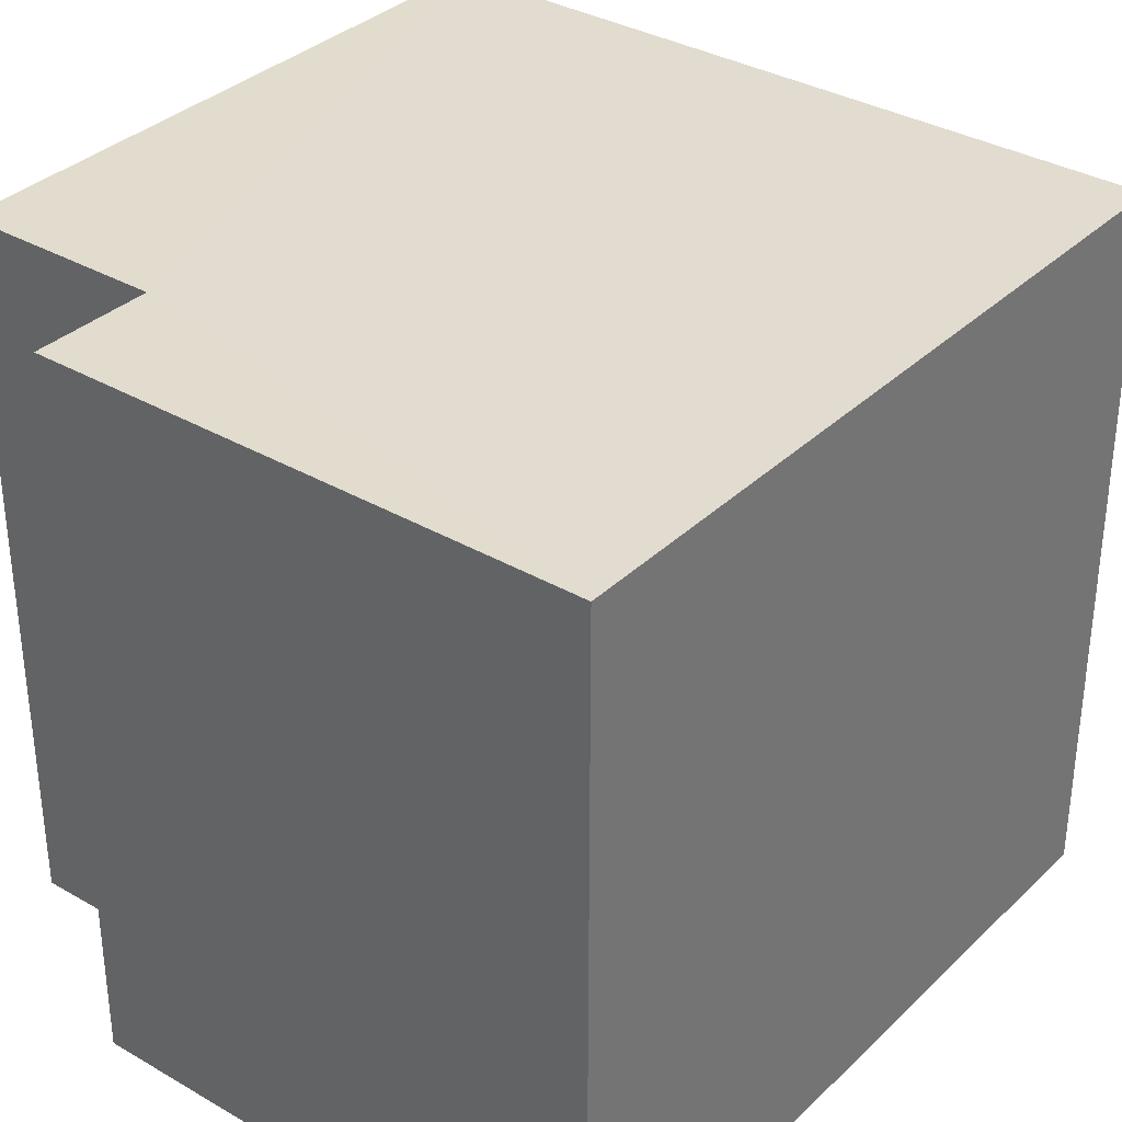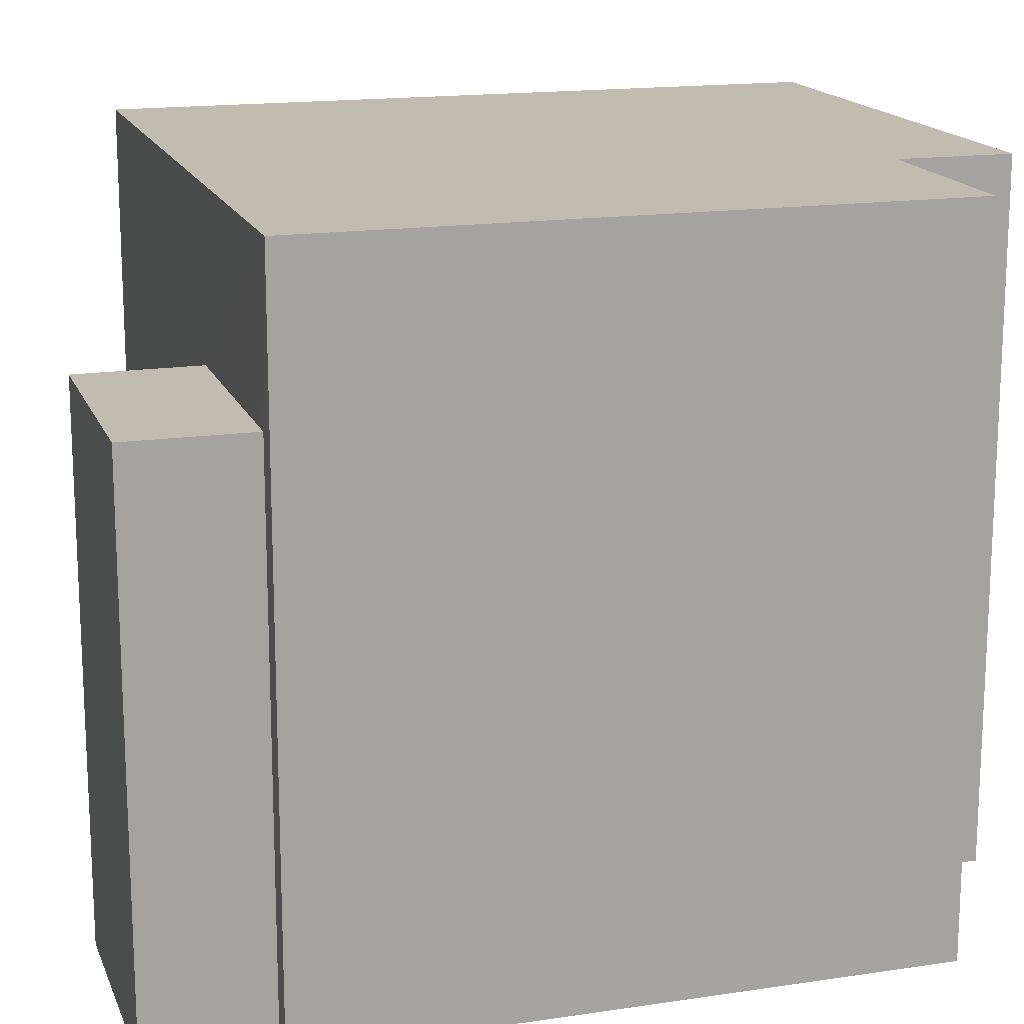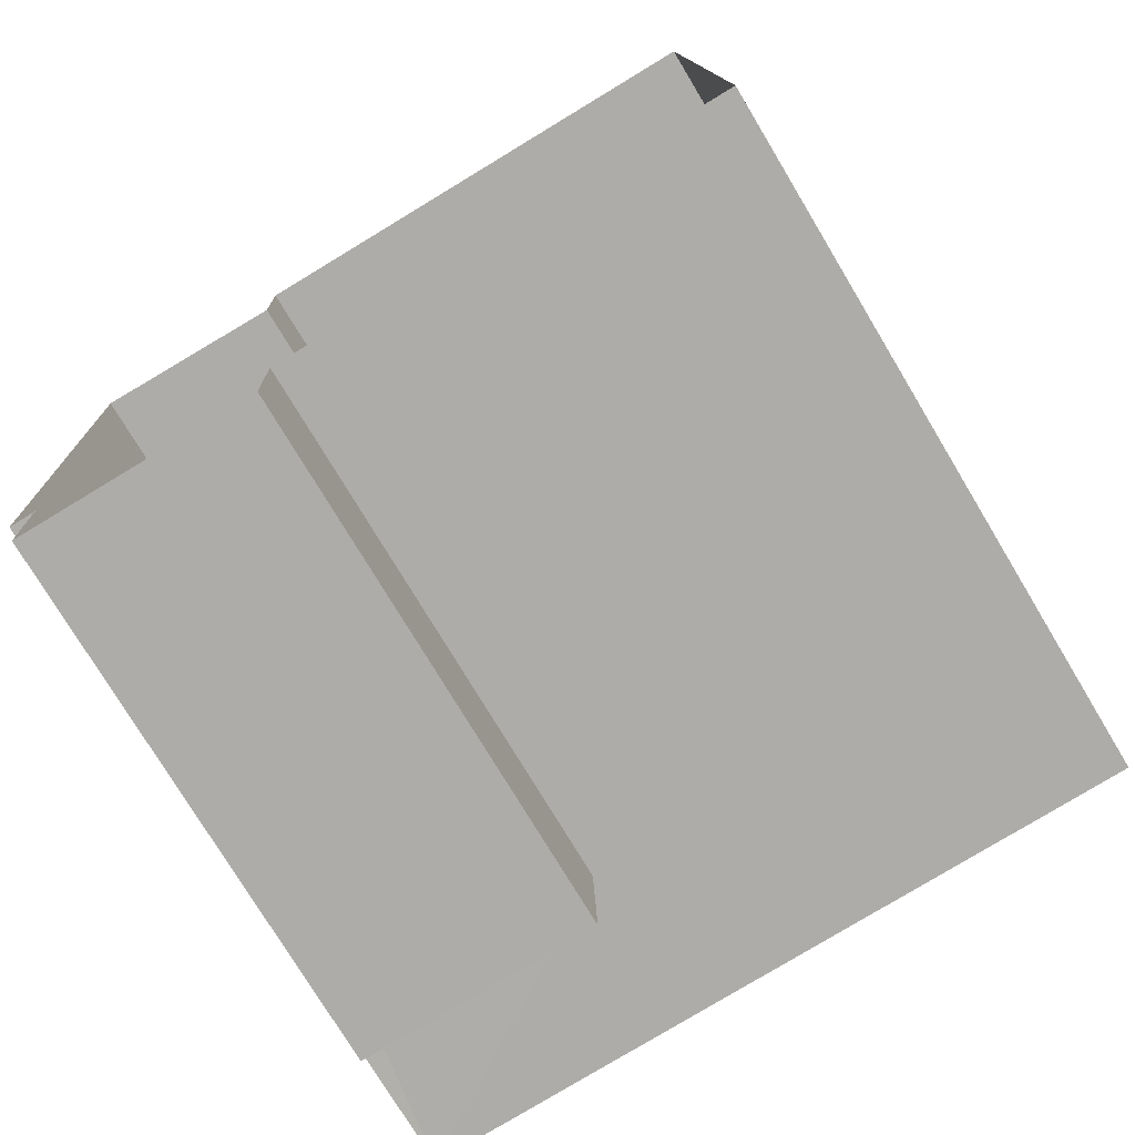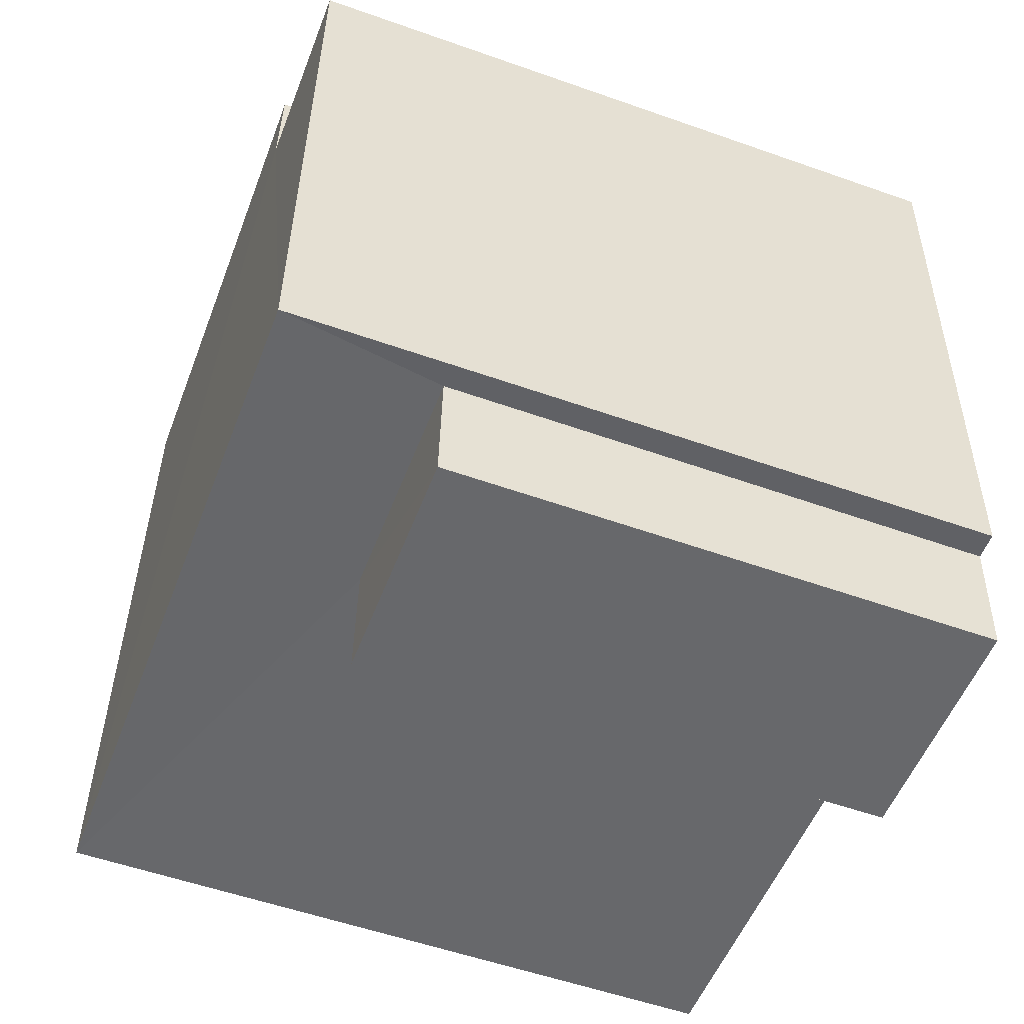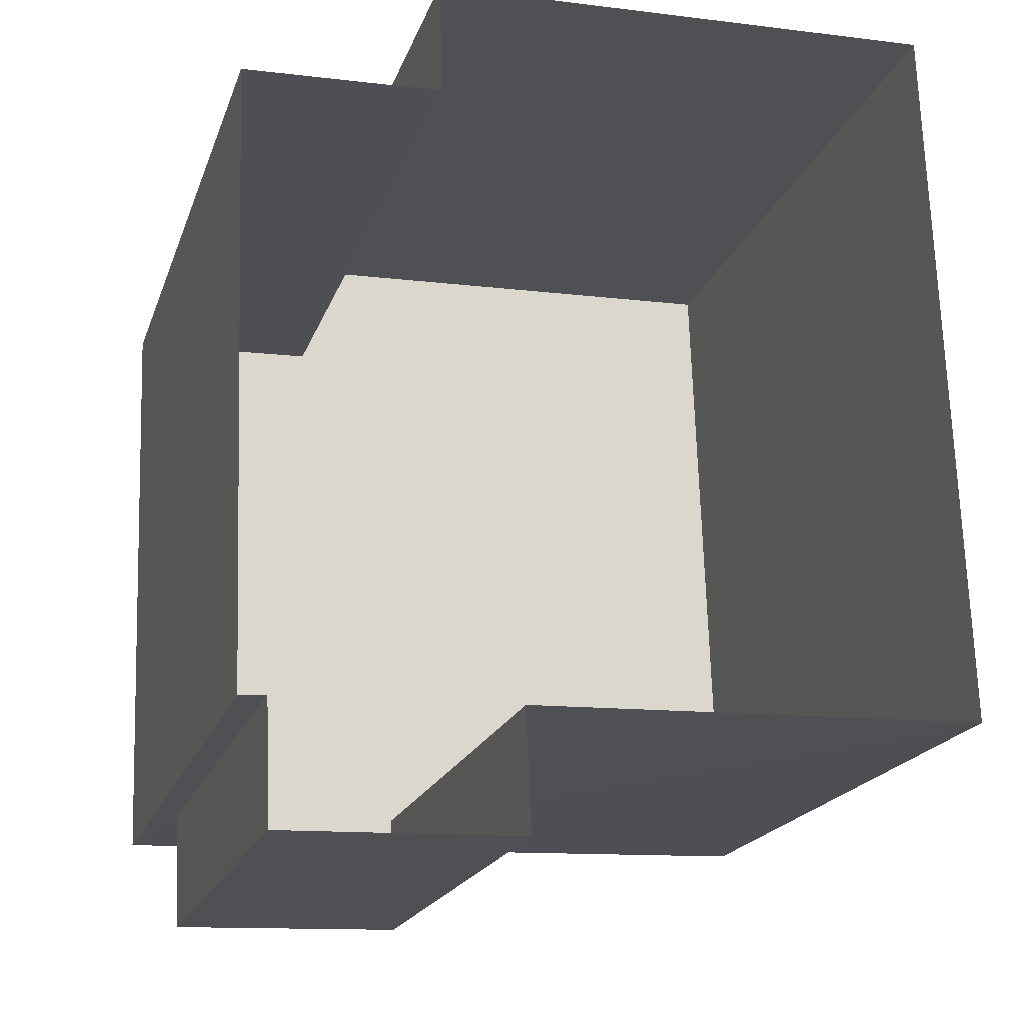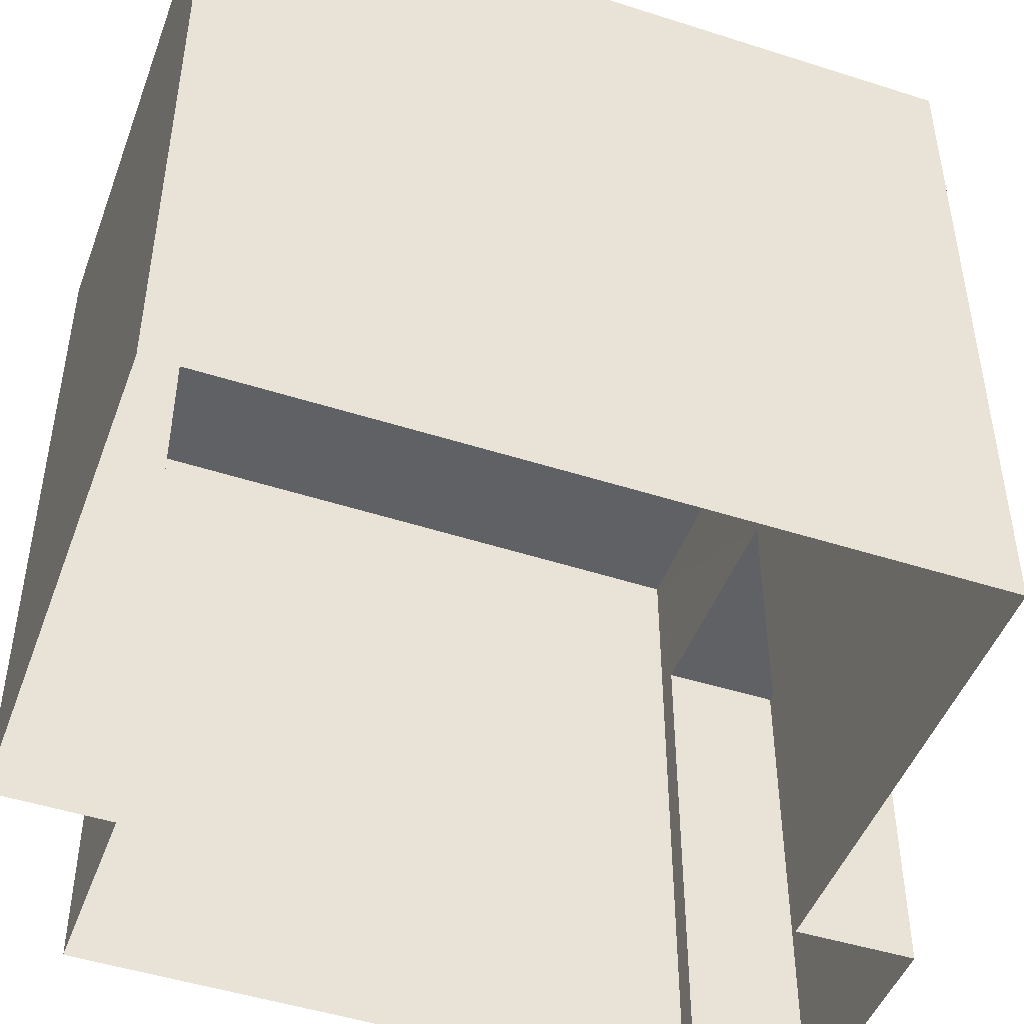
<metadata>
{"format":"obj","ext":"obj","renderer":"f3d","projection":"perspective","resolution":1024,"background":"white","views":[{"elev":34.3,"azim":-143.8,"up":"+Z"},{"elev":16.4,"azim":71.0,"up":"+Z"},{"elev":-75.7,"azim":-149.0,"up":"+Y"},{"elev":-54.3,"azim":69.5,"up":"+Y"},{"elev":-19.2,"azim":163.8,"up":"+Y"},{"elev":-47.1,"azim":-111.9,"up":"+Z"}]}
</metadata>
<code>
v -2.246e+05 -1.275e+05 15.88
v -2.246e+05 -1.275e+05 15.88
v -2.246e+05 -1.275e+05 15.88
v -2.246e+05 -1.275e+05 15.88
v -2.246e+05 -1.275e+05 15.88
v -2.246e+05 -1.275e+05 15.88
v -2.246e+05 -1.275e+05 15.88
v -2.246e+05 -1.275e+05 15.88
v -2.246e+05 -1.275e+05 15.88
v -2.246e+05 -1.275e+05 15.88
v -2.246e+05 -1.275e+05 20.37
v -2.246e+05 -1.275e+05 20.37
v -2.246e+05 -1.275e+05 20.37
v -2.246e+05 -1.275e+05 20.37
v -2.246e+05 -1.275e+05 21.72
v -2.246e+05 -1.275e+05 21.72
v -2.246e+05 -1.275e+05 21.72
v -2.246e+05 -1.275e+05 21.72
v -2.246e+05 -1.275e+05 21.72
v -2.246e+05 -1.275e+05 21.72
f 1 2 3
f 3 2 4
f 5 2 6
f 5 6 7
f 8 9 10
f 4 2 10
f 8 10 5
f 10 2 5
f 11 12 13
f 14 11 13
f 15 16 17
f 18 17 19
f 19 17 20
f 17 16 20
f 10 9 12
f 11 10 12
f 20 3 4
f 20 16 3
f 11 4 10
f 4 11 20
f 5 7 14
f 19 20 11
f 7 19 14
f 19 11 14
f 16 1 3
f 16 15 1
f 17 6 2
f 17 18 6
f 5 13 8
f 5 14 13
f 13 9 8
f 13 12 9
f 19 7 6
f 18 19 6
f 17 2 1
f 15 17 1

</code>
